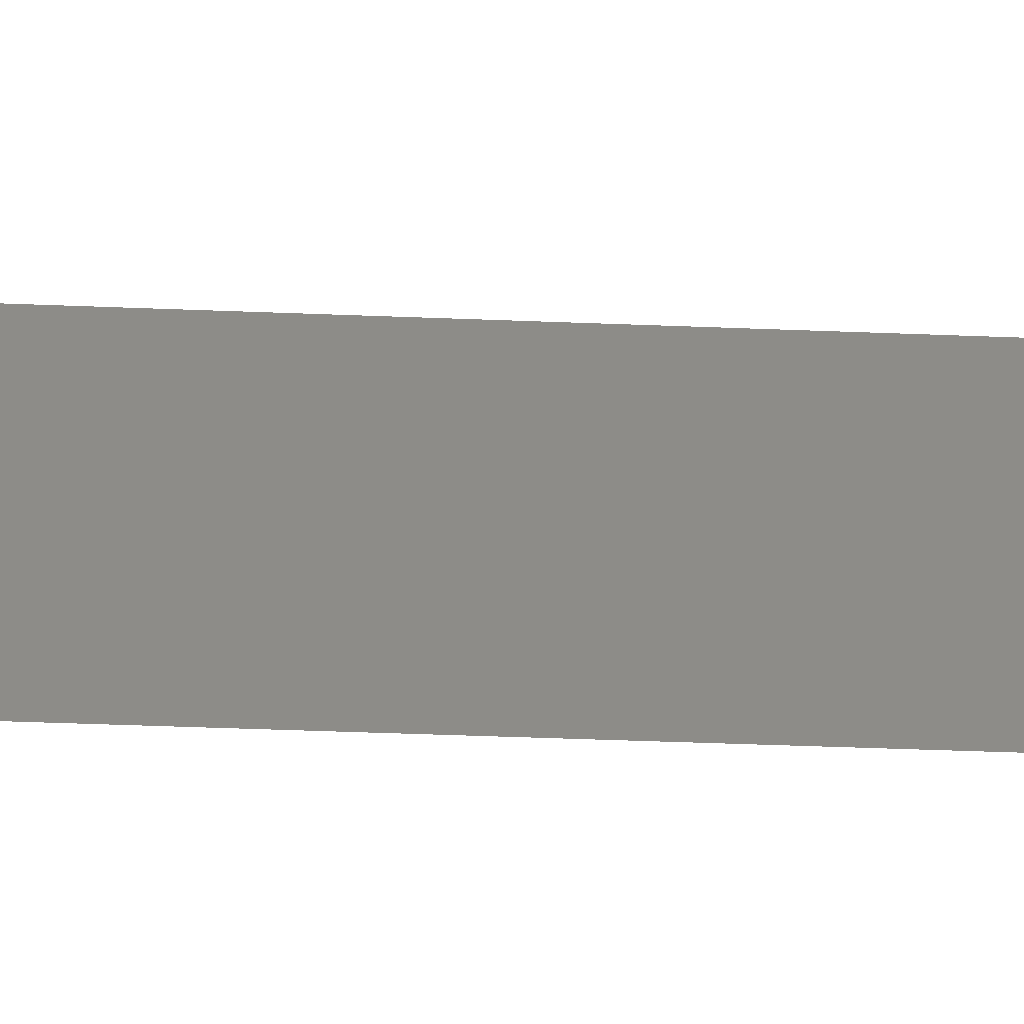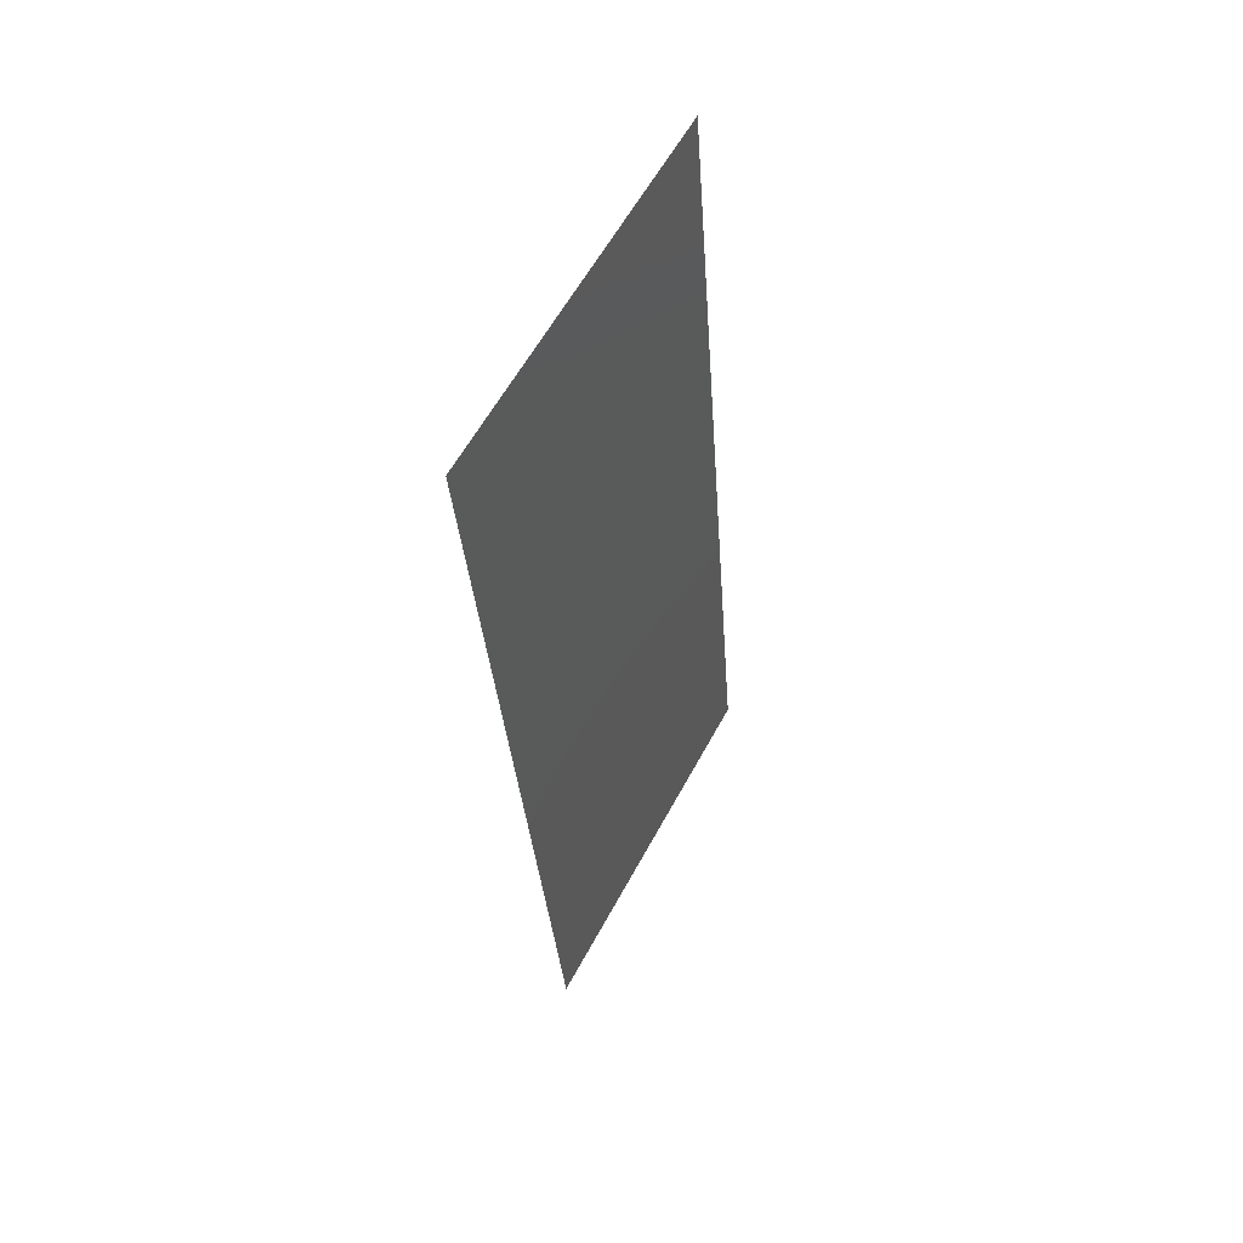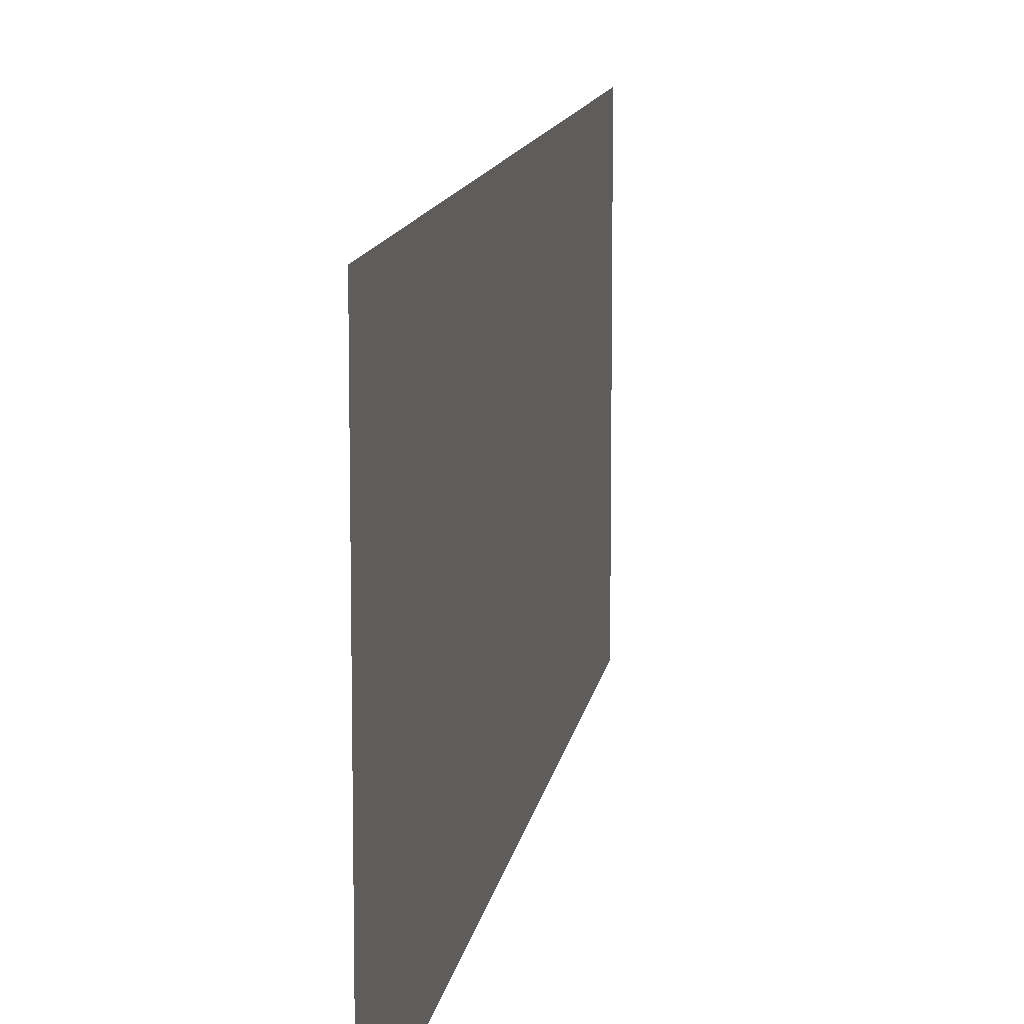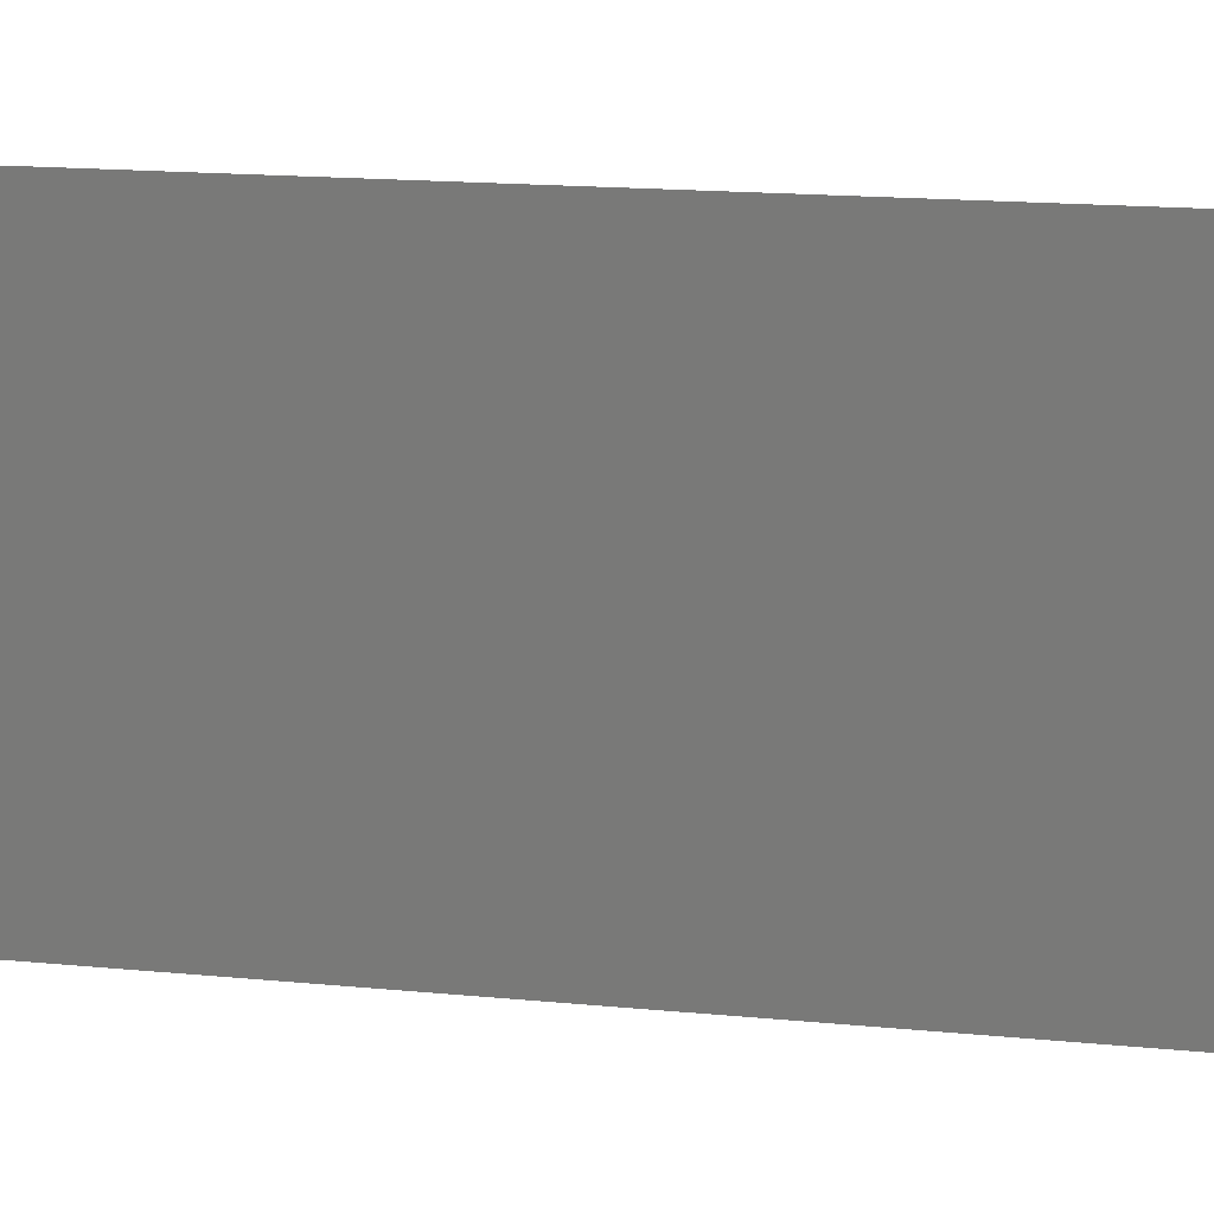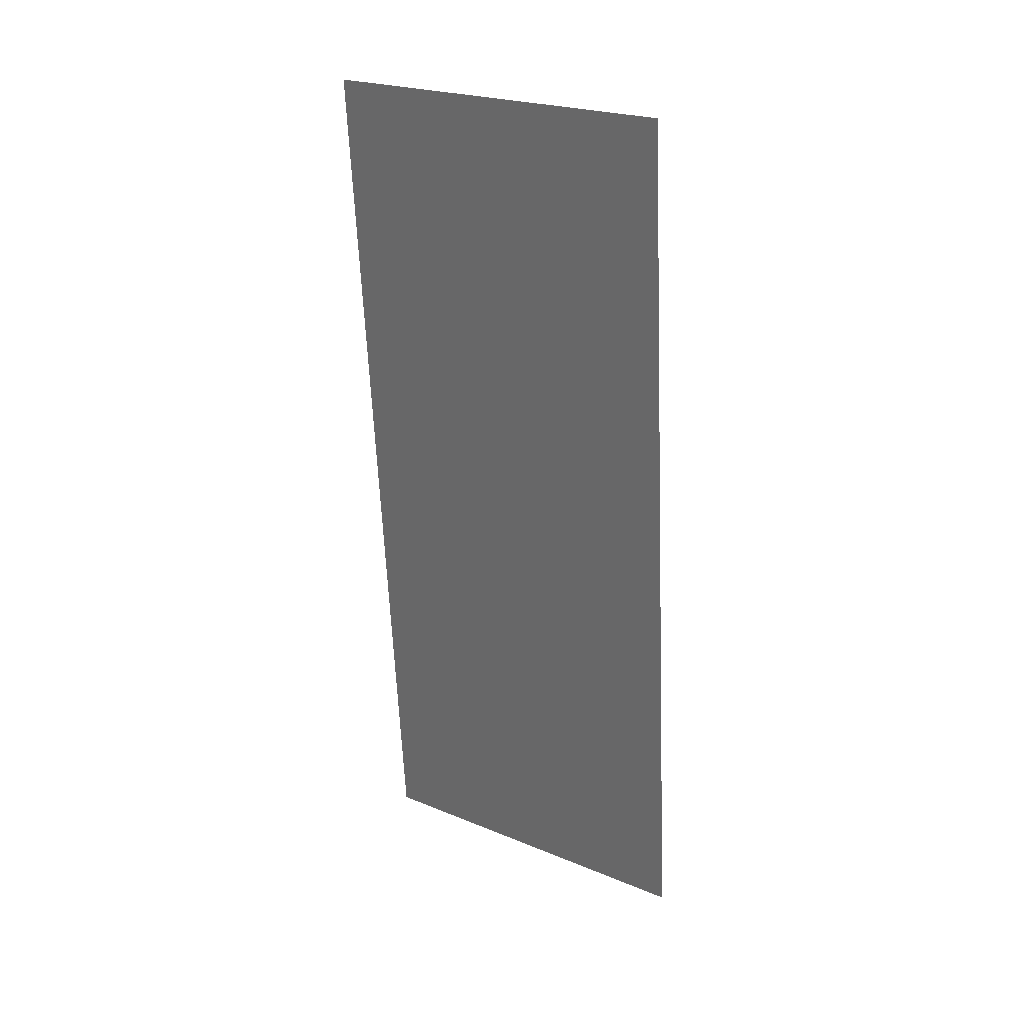
<metadata>
{"format":"stl","ext":"stl","renderer":"f3d","projection":"perspective","resolution":1024,"background":"white","views":[{"elev":-54.6,"azim":83.3,"up":"+Z"},{"elev":59.9,"azim":-151.7,"up":"+Y"},{"elev":11.1,"azim":-176.3,"up":"+Z"},{"elev":14.8,"azim":98.1,"up":"+Z"},{"elev":23.4,"azim":124.6,"up":"+Y"}]}
</metadata>
<code>
# stl→obj: 21 verts, 26 faces
v 0.009502 0.01938 0.02
v 0.009877 0.02422 0.009456
v 0.01025 0.02906 0.02
v 0.009502 0.01938 0
v 0.009126 0.01453 0.01159
v 0.008751 0.009688 0
v 0.011 0.03875 0
v 0.01063 0.03391 0.01115
v 0.01025 0.02906 0
v 0.008497 0.006414 0.007335
v 0.01126 0.04205 0.007239
v 0.011 0.03875 0.02
v 0.008751 0.009688 0.02
v 0.008 0 0
v 0.008 0 0.01
v 0.01175 0.04844 0
v 0.01175 0.04844 0.01
v 0.0113 0.04261 0.014
v 0.008443 0.005713 0.01417
v 0.01175 0.04844 0.02
v 0.008 0 0.02
f 1 2 3
f 4 5 6
f 7 8 9
f 5 10 6
f 2 8 3
f 2 5 4
f 1 5 2
f 9 8 2
f 7 11 8
f 3 8 12
f 9 2 4
f 13 5 1
f 6 10 14
f 14 10 15
f 16 11 7
f 17 11 16
f 8 18 12
f 13 19 5
f 20 18 17
f 15 19 21
f 12 18 20
f 21 19 13
f 11 18 8
f 5 19 10
f 10 19 15
f 17 18 11

</code>
